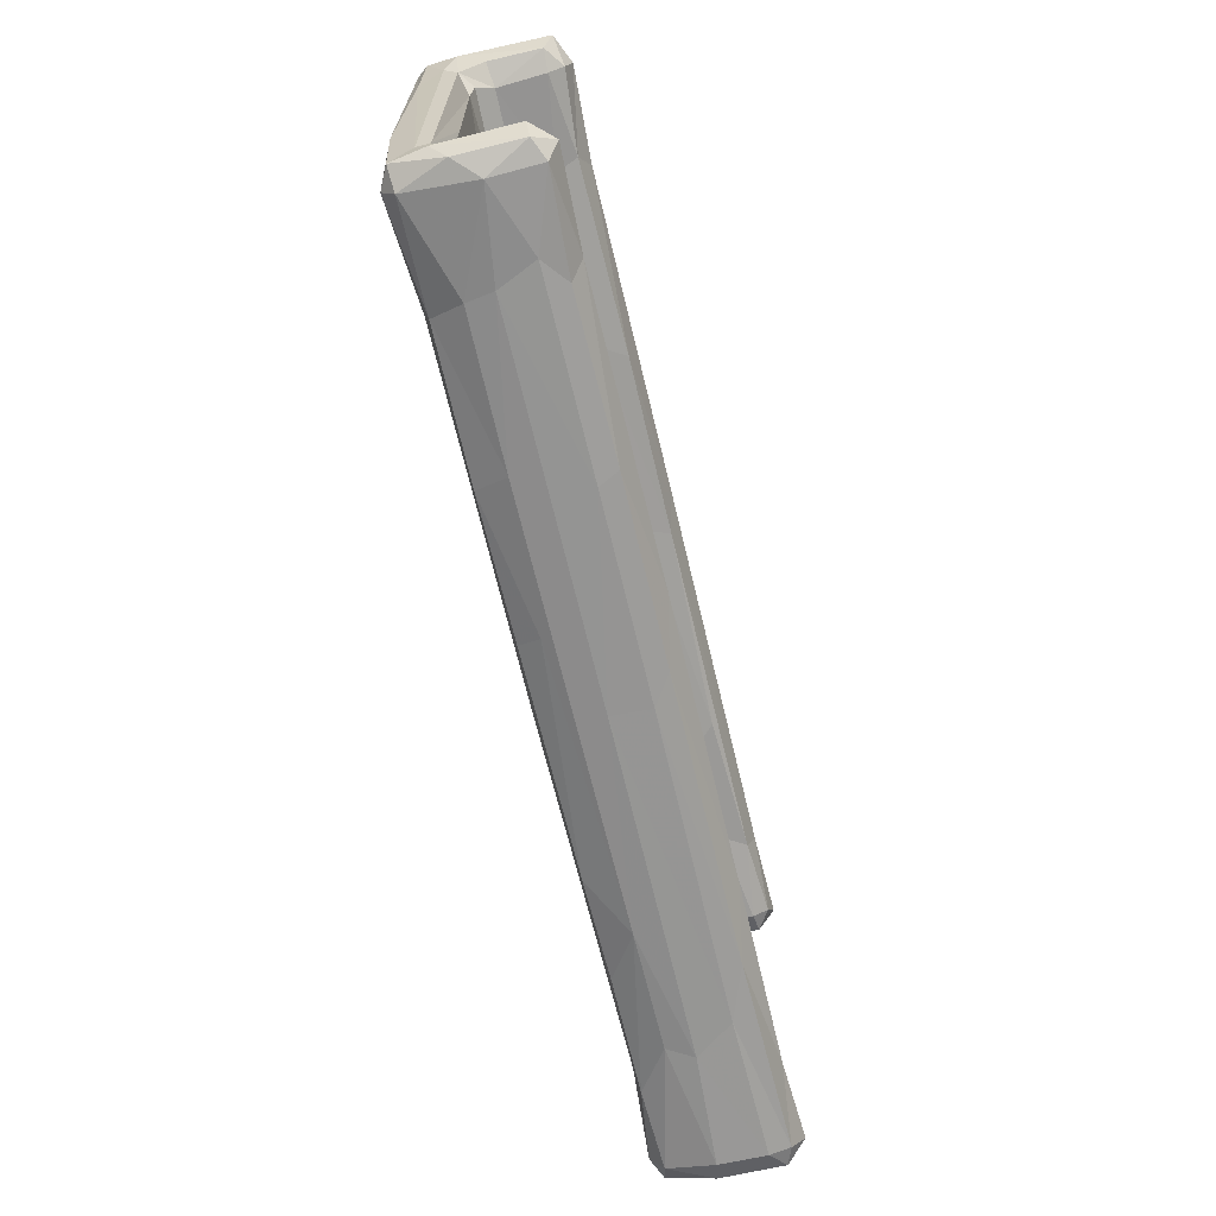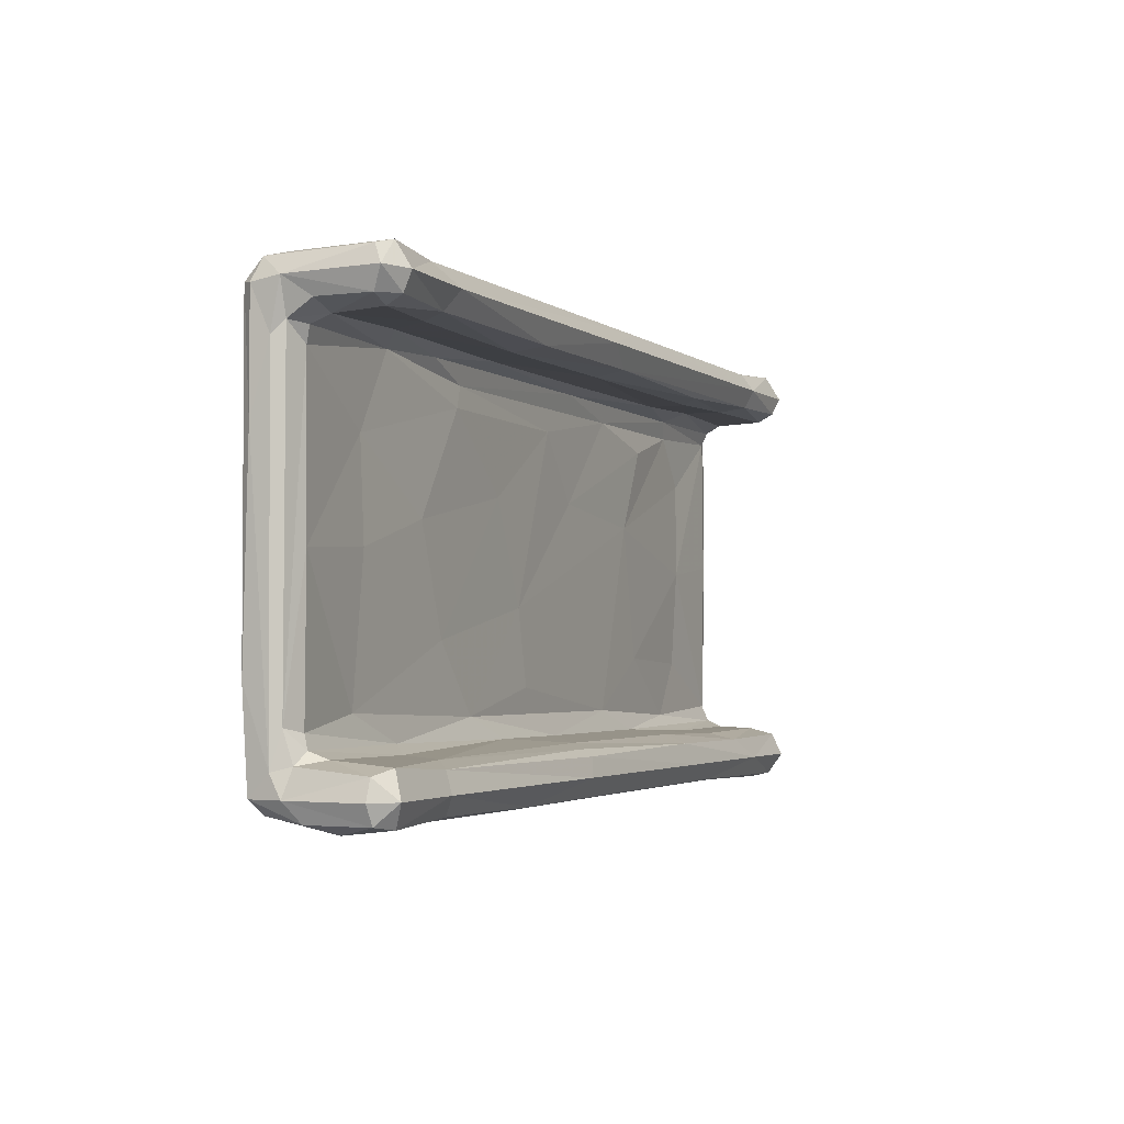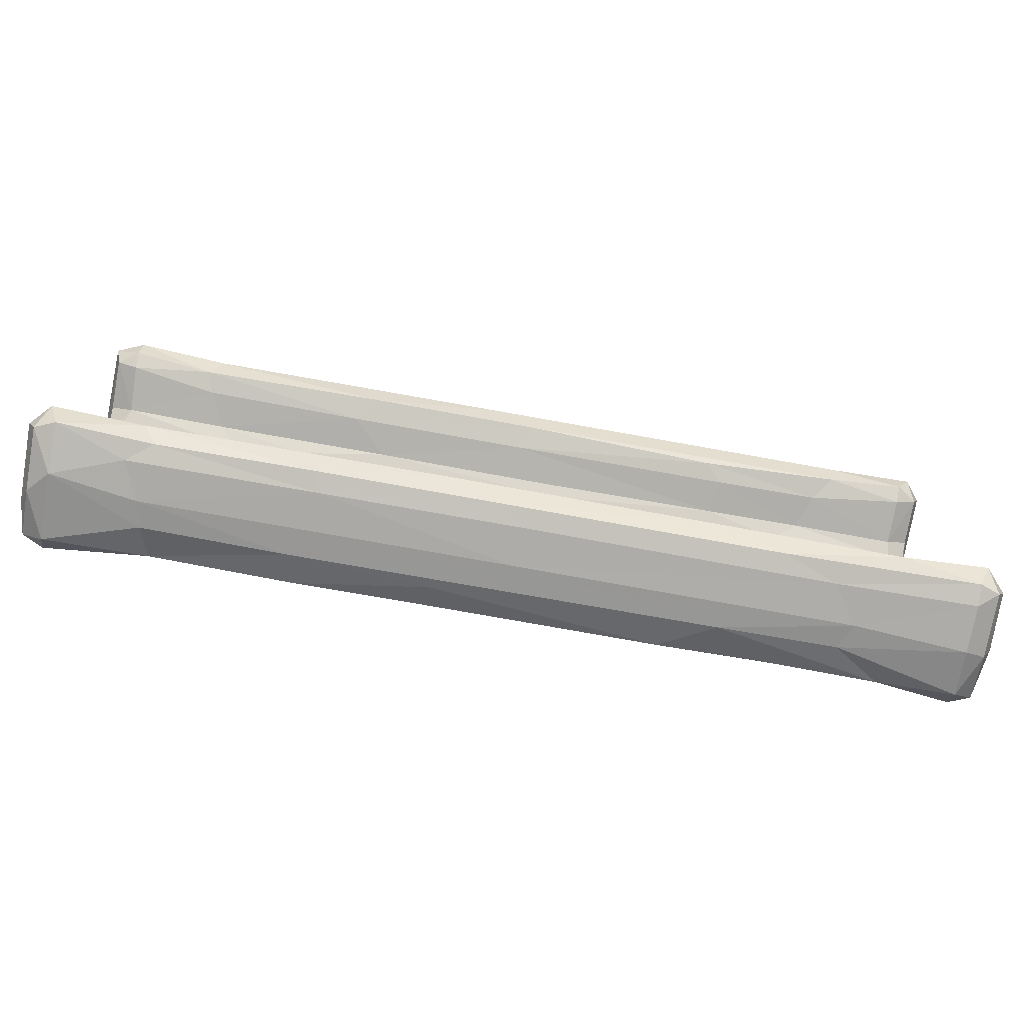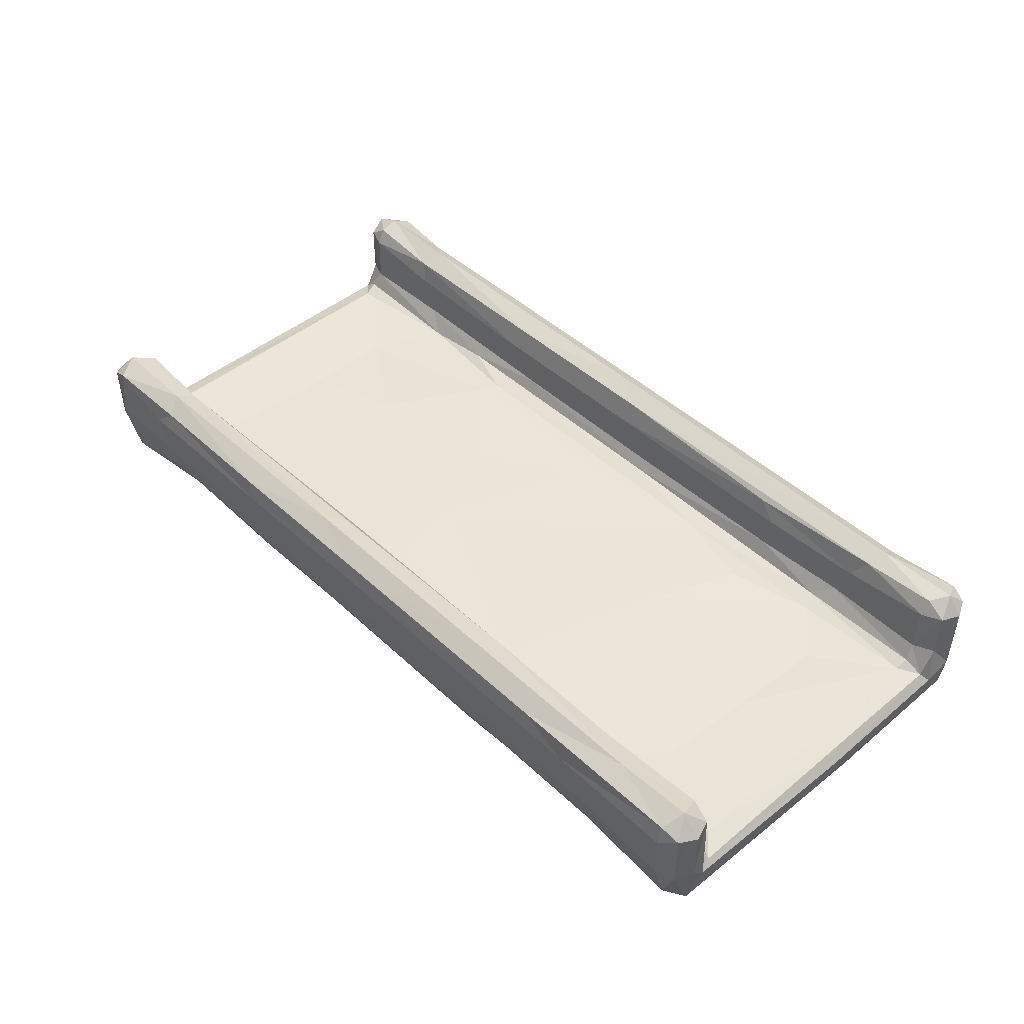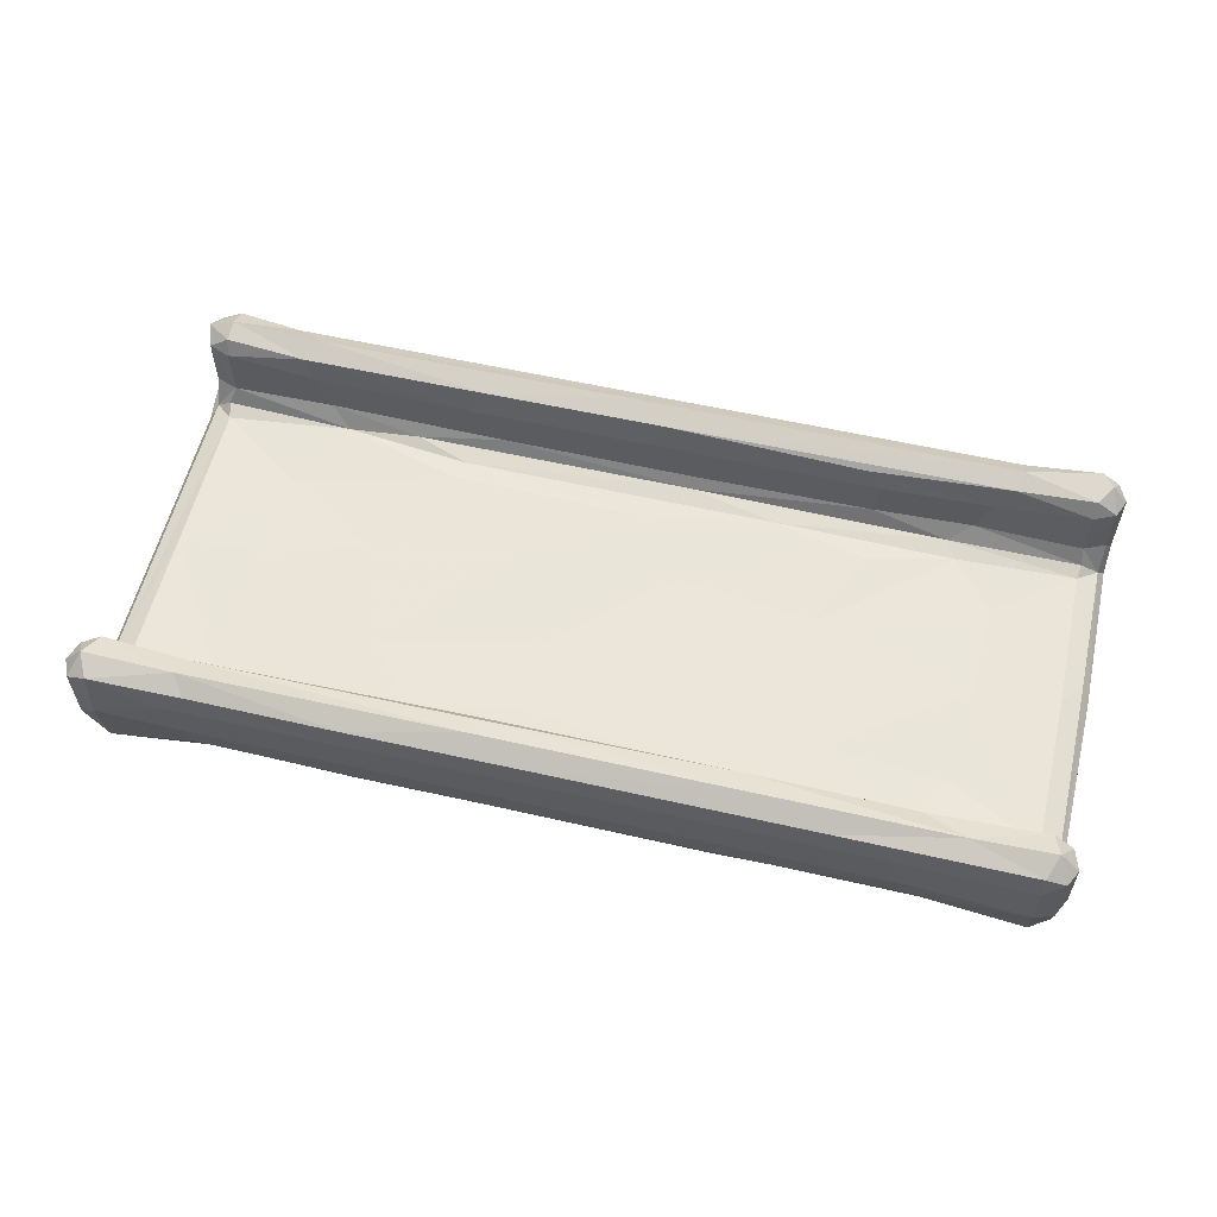
<metadata>
{"format":"obj","ext":"obj","renderer":"f3d","projection":"perspective","resolution":1024,"background":"white","views":[{"elev":-67.5,"azim":103.4,"up":"+Z"},{"elev":-2.6,"azim":114.2,"up":"+Z"},{"elev":-77.0,"azim":169.9,"up":"+Z"},{"elev":45.7,"azim":-133.3,"up":"+Y"},{"elev":57.3,"azim":-166.7,"up":"+Y"}]}
</metadata>
<code>
v -0.3548 -0.5978 -0.173
v -0.3689 -0.5634 -0.1767
v -0.3532 -0.5605 -0.1827
v -0.3706 -0.6014 -0.1612
v -0.3542 -0.6087 -0.1592
v -0.3724 -0.5818 -0.1457
v -0.3764 -0.5604 -0.1626
v -0.3687 -0.5768 -0.1358
v -0.3539 -0.5656 -0.1326
v -0.3519 -0.5525 -0.1378
v -0.3532 -0.5713 -0.1194
v -0.256 -0.5755 -0.1764
v -0.2653 -0.5553 -0.1805
v -0.2941 -0.6007 -0.1654
v -0.2869 -0.6044 -0.1462
v -0.301 -0.6078 -0.1094
v -0.2464 -0.5708 -0.125
v -0.2019 -0.6002 -0.1638
v -0.1631 -0.5758 -0.1772
v -0.2544 -0.5521 -0.1386
v -0.1533 -0.561 -0.1346
v -0.3537 -0.6124 0.001179
v -0.3756 -0.584 0.01446
v -0.3752 -0.5987 0.03209
v -0.369 -0.6075 0.03845
v -0.369 -0.5747 0.02288
v -0.3539 -0.5699 0.007881
v -0.2801 -0.5728 -0.08029
v -0.2818 -0.6106 -0.01297
v -0.2869 -0.571 -0.001193
v -0.09446 -0.6088 -0.1137
v -0.1114 -0.5679 -0.118
v -0.1211 -0.6008 -0.1659
v 0.00147 -0.6059 -0.1457
v -0.0007969 -0.5546 -0.1803
v 0.1697 -0.5768 -0.1768
v 0.05854 -0.5841 -0.1734
v -0.002312 -0.5608 -0.1347
v 0.05349 -0.6012 -0.164
v -0.1406 -0.6105 -0.07647
v -0.182 -0.569 -0.07562
v -0.1576 -0.5678 0.03342
v 0.03821 -0.5669 -0.09738
v 0.04816 -0.5685 -0.03775
v 0.0009635 -0.6118 0.02966
v -0.04489 -0.5686 0.04693
v 0.1638 -0.6094 -0.102
v 0.09391 -0.5582 -0.134
v 0.1308 -0.5671 -0.1171
v 0.162 -0.6012 -0.1656
v 0.2858 -0.5548 -0.1801
v 0.2818 -0.5756 -0.1763
v 0.2701 -0.6059 -0.1381
v 0.239 -0.5675 -0.1324
v 0.2578 -0.553 -0.1389
v 0.2742 -0.6 -0.1641
v 0.2895 -0.5731 -0.1111
v 0.1157 -0.6114 -0.03887
v 0.08444 -0.5681 0.04308
v 0.1728 -0.5688 -0.06276
v 0.2889 -0.61 -0.04771
v 0.2842 -0.6104 0.04147
v 0.2026 -0.5687 0.02004
v 0.2794 -0.5707 -0.002543
v 0.3543 -0.5984 -0.1736
v 0.353 -0.5444 -0.1843
v 0.357 -0.5658 -0.1324
v 0.353 -0.5706 -0.1217
v 0.3547 -0.6085 -0.1606
v 0.352 -0.5529 -0.138
v 0.3689 -0.5621 -0.1771
v 0.3709 -0.6004 -0.1623
v 0.3752 -0.5738 -0.1622
v 0.3733 -0.5836 -0.1454
v 0.3688 -0.5688 -0.1417
v 0.3726 -0.6039 -0.08955
v 0.369 -0.5766 -0.1182
v 0.3541 -0.6124 -0.04221
v 0.3528 -0.5698 -0.00618
v 0.3535 -0.5702 0.1203
v 0.3748 -0.5985 0.07091
v 0.3691 -0.6063 0.1595
v -0.369 -0.5127 -0.1769
v -0.3536 -0.5233 -0.1827
v -0.3533 -0.5069 -0.1791
v -0.376 -0.5146 -0.1626
v -0.3705 -0.5137 -0.1464
v -0.3602 -0.497 -0.1622
v -0.3548 -0.5042 -0.1442
v -0.354 -0.5244 -0.1391
v -0.2439 -0.5254 -0.1803
v -0.2022 -0.5096 -0.1773
v -0.2958 -0.5001 -0.1625
v -0.2626 -0.5072 -0.1459
v -0.244 -0.5254 -0.1403
v -0.1506 -0.4994 -0.1624
v -0.137 -0.5053 -0.145
v -0.1455 -0.5249 -0.138
v -0.002518 -0.5241 -0.1804
v 0.01938 -0.5091 -0.1774
v 0.05765 -0.5037 -0.1474
v 0.04538 -0.5242 -0.1381
v 0.06736 -0.4991 -0.1623
v 0.06587 -0.5103 -0.1419
v 0.1518 -0.5244 -0.181
v 0.1588 -0.5088 -0.178
v 0.2791 -0.5101 -0.1768
v 0.2849 -0.5071 -0.1462
v 0.2616 -0.5235 -0.1411
v 0.2893 -0.5004 -0.1623
v 0.2989 -0.5252 -0.1805
v 0.3532 -0.5057 -0.1797
v 0.3611 -0.4978 -0.1621
v 0.3538 -0.5061 -0.1419
v 0.3693 -0.5129 -0.1771
v 0.3761 -0.5141 -0.1623
v 0.3706 -0.5138 -0.1466
v -0.3527 -0.5705 0.1218
v -0.3741 -0.599 0.1587
v -0.3688 -0.606 0.1616
v -0.3744 -0.5841 0.1419
v -0.3688 -0.5756 0.135
v -0.2898 -0.5725 0.07795
v -0.2897 -0.6091 0.1612
v -0.256 -0.5709 0.1183
v -0.3542 -0.6118 0.1619
v -0.3542 -0.5663 0.1323
v -0.3699 -0.5528 0.1466
v -0.3524 -0.5532 0.1391
v -0.376 -0.574 0.1624
v -0.3686 -0.5932 0.1756
v -0.3545 -0.5969 0.1797
v -0.3549 -0.5084 0.1816
v -0.2467 -0.5673 0.1327
v -0.2652 -0.5535 0.1417
v -0.2584 -0.5989 0.1737
v -0.113 -0.61 0.1464
v -0.2573 -0.5871 0.177
v -0.2765 -0.5253 0.1788
v -0.1856 -0.5664 0.0995
v -0.1105 -0.5676 0.118
v -0.001206 -0.5671 0.1
v 0.07889 -0.6098 0.1478
v 0.1484 -0.5671 0.1183
v -0.1844 -0.5534 0.1386
v -0.03792 -0.564 0.1328
v -0.03603 -0.5546 0.1383
v -0.01217 -0.6085 0.1623
v -0.05649 -0.5989 0.1742
v -0.01799 -0.5872 0.1776
v 0.01886 -0.5238 0.1795
v 0.1548 -0.566 0.1017
v 0.2587 -0.6095 0.1487
v 0.2819 -0.5724 0.07236
v 0.2515 -0.5696 0.1312
v 0.1203 -0.5538 0.1383
v 0.1922 -0.564 0.133
v 0.2449 -0.5989 0.1741
v 0.2661 -0.6082 0.1622
v 0.2746 -0.5863 0.1769
v 0.2685 -0.5544 0.141
v 0.3539 -0.6112 0.1616
v 0.3744 -0.5839 0.1249
v 0.3691 -0.5756 0.1348
v 0.3566 -0.599 0.1775
v 0.3518 -0.5531 0.1391
v 0.3566 -0.5662 0.1325
v 0.3529 -0.5835 0.1802
v 0.2988 -0.5246 0.1794
v 0.3755 -0.5981 0.1582
v 0.3764 -0.5758 0.1615
v 0.3703 -0.5556 0.1471
v 0.3682 -0.5929 0.1754
v -0.3701 -0.5132 0.147
v -0.3529 -0.5151 0.1407
v -0.3537 -0.5022 0.1476
v -0.3762 -0.5144 0.1627
v -0.3689 -0.5126 0.1768
v -0.3636 -0.4986 0.1622
v -0.276 -0.5251 0.1424
v -0.2902 -0.5062 0.1471
v -0.2941 -0.4998 0.1624
v -0.2943 -0.5104 0.177
v -0.1745 -0.5103 0.1428
v -0.03882 -0.5102 0.1772
v -0.189 -0.5253 0.1393
v -0.01012 -0.5064 0.146
v -0.0007595 -0.5257 0.1401
v 0.02158 -0.4996 0.1624
v 0.1355 -0.5059 0.1452
v 0.1493 -0.5253 0.1395
v 0.2889 -0.5077 0.1464
v 0.2775 -0.5002 0.1625
v 0.3011 -0.5102 0.1771
v 0.2823 -0.525 0.1423
v 0.3533 -0.514 0.1408
v 0.3539 -0.5016 0.1476
v 0.3526 -0.4961 0.1626
v 0.3539 -0.5077 0.1818
v 0.3701 -0.5131 0.1469
v 0.375 -0.5057 0.1631
v 0.3693 -0.5131 0.1776
f 1 2 3
f 4 1 5
f 7 2 4
f 2 1 4
f 6 7 4
f 10 6 8
f 10 8 9
f 8 11 9
f 12 1 3
f 13 12 3
f 5 1 14
f 5 14 15
f 12 14 1
f 5 15 16
f 9 11 17
f 19 14 12
f 14 18 15
f 20 10 9
f 21 20 9
f 21 9 17
f 4 5 22
f 4 23 6
f 23 4 24
f 8 6 23
f 24 4 25
f 25 4 22
f 23 26 8
f 11 8 26
f 26 27 11
f 5 16 22
f 17 11 28
f 22 16 29
f 30 28 11
f 30 11 27
f 19 12 13
f 19 18 14
f 16 15 31
f 17 32 21
f 33 18 19
f 15 18 33
f 15 33 34
f 31 15 34
f 35 19 13
f 37 33 19
f 38 21 32
f 34 33 39
f 19 36 37
f 16 31 40
f 41 17 28
f 41 32 17
f 29 16 40
f 41 28 30
f 41 30 42
f 44 43 32
f 44 32 42
f 41 42 32
f 36 19 35
f 37 39 33
f 47 31 34
f 49 48 38
f 49 38 32
f 50 39 37
f 34 39 50
f 35 51 36
f 51 52 36
f 36 50 37
f 34 50 53
f 54 48 49
f 55 48 54
f 36 56 50
f 36 52 56
f 53 47 34
f 57 54 49
f 47 40 31
f 49 32 43
f 40 47 58
f 49 43 44
f 45 40 58
f 44 60 49
f 57 49 60
f 62 58 47
f 61 62 47
f 64 60 63
f 52 66 65
f 66 52 51
f 50 56 53
f 67 55 54
f 68 54 57
f 54 68 67
f 65 56 52
f 53 56 69
f 69 56 65
f 67 70 55
f 65 66 71
f 69 65 72
f 72 73 74
f 71 72 65
f 72 71 73
f 75 74 73
f 69 72 76
f 67 75 70
f 77 75 67
f 77 67 68
f 74 75 77
f 47 53 61
f 53 69 61
f 61 69 78
f 57 79 68
f 64 57 60
f 79 57 64
f 62 61 78
f 76 78 69
f 76 72 74
f 77 68 79
f 74 81 76
f 78 76 82
f 81 82 76
f 77 79 80
f 83 84 3
f 83 3 2
f 83 85 84
f 7 83 2
f 7 86 83
f 87 86 7
f 87 7 6
f 88 83 86
f 85 83 88
f 86 87 88
f 87 89 88
f 87 6 10
f 87 10 90
f 87 90 89
f 84 13 3
f 91 13 84
f 91 84 85
f 85 92 91
f 93 85 88
f 89 94 93
f 93 88 89
f 92 85 93
f 90 10 20
f 95 90 20
f 89 90 94
f 94 90 95
f 91 35 13
f 93 96 92
f 97 96 93
f 97 93 94
f 20 21 95
f 98 95 21
f 94 95 98
f 94 98 97
f 91 99 35
f 92 99 91
f 92 100 99
f 100 92 96
f 101 96 97
f 98 21 38
f 98 38 102
f 97 98 102
f 96 103 100
f 101 103 96
f 104 97 102
f 97 104 101
f 105 35 99
f 105 99 100
f 106 105 100
f 48 102 38
f 106 100 103
f 105 51 35
f 106 107 105
f 101 108 103
f 109 102 48
f 109 48 55
f 104 102 109
f 108 104 109
f 101 104 108
f 110 106 103
f 110 107 106
f 110 103 108
f 105 111 51
f 107 111 105
f 66 51 111
f 112 66 111
f 112 111 107
f 112 107 110
f 110 113 112
f 114 113 110
f 114 110 108
f 55 70 109
f 114 109 70
f 109 114 108
f 115 71 66
f 115 66 112
f 73 71 115
f 73 115 116
f 75 73 117
f 73 116 117
f 113 115 112
f 116 115 113
f 114 117 113
f 113 117 116
f 70 75 117
f 117 114 70
f 118 27 26
f 120 119 24
f 24 25 120
f 22 120 25
f 121 23 24
f 121 24 119
f 122 26 23
f 122 23 121
f 118 26 122
f 118 123 30
f 30 27 118
f 22 29 124
f 125 123 118
f 120 22 126
f 122 127 118
f 128 122 121
f 129 127 122
f 122 128 129
f 130 121 119
f 120 131 119
f 132 131 120
f 132 120 126
f 130 119 131
f 130 128 121
f 131 132 133
f 126 22 124
f 118 134 125
f 134 118 127
f 127 129 135
f 127 135 134
f 132 126 124
f 136 132 124
f 132 136 138
f 132 138 139
f 42 30 123
f 137 124 29
f 29 40 45
f 45 137 29
f 123 125 42
f 140 42 125
f 141 140 125
f 46 42 140
f 46 44 42
f 141 46 140
f 142 46 141
f 137 45 143
f 144 142 141
f 135 145 134
f 141 125 134
f 134 146 141
f 146 134 145
f 145 147 146
f 124 137 148
f 149 136 124
f 124 148 149
f 138 136 149
f 138 149 150
f 139 138 150
f 144 141 146
f 148 137 143
f 44 46 142
f 59 44 142
f 142 152 59
f 144 152 142
f 45 58 62
f 60 44 59
f 63 60 59
f 45 62 153
f 152 63 59
f 143 45 153
f 154 63 152
f 155 154 152
f 144 155 152
f 147 156 146
f 157 144 146
f 146 156 157
f 158 149 148
f 150 149 158
f 148 143 159
f 159 143 153
f 159 158 148
f 160 150 158
f 157 156 161
f 155 144 157
f 157 161 155
f 63 154 64
f 154 79 64
f 62 78 162
f 80 79 154
f 155 80 154
f 81 74 163
f 164 77 80
f 164 163 74
f 74 77 164
f 162 78 82
f 159 165 158
f 165 160 158
f 153 62 162
f 161 166 155
f 167 80 155
f 167 155 166
f 162 159 153
f 162 165 159
f 168 160 165
f 169 160 168
f 82 81 170
f 170 81 163
f 170 163 171
f 164 80 167
f 164 171 163
f 171 164 172
f 166 172 164
f 166 164 167
f 162 82 165
f 82 173 165
f 170 173 82
f 171 173 170
f 165 173 168
f 174 175 129
f 129 128 174
f 176 175 174
f 130 177 174
f 174 128 130
f 178 177 130
f 130 131 178
f 179 174 177
f 176 174 179
f 177 178 179
f 178 133 179
f 131 133 178
f 175 180 129
f 135 129 180
f 181 175 176
f 180 175 181
f 182 176 179
f 182 181 176
f 182 179 133
f 133 183 182
f 184 180 181
f 139 133 132
f 133 139 183
f 183 139 185
f 180 186 135
f 145 135 186
f 184 186 180
f 183 185 182
f 181 187 184
f 187 181 182
f 145 188 147
f 186 188 145
f 188 186 184
f 184 187 188
f 189 187 182
f 189 182 185
f 185 139 151
f 151 139 150
f 156 147 188
f 190 187 189
f 191 156 188
f 187 191 188
f 190 191 187
f 151 169 185
f 161 156 191
f 190 192 191
f 193 190 189
f 193 189 185
f 185 194 193
f 160 151 150
f 151 160 169
f 185 169 194
f 191 195 161
f 195 191 192
f 193 192 190
f 166 161 195
f 196 166 195
f 196 195 192
f 192 197 196
f 193 198 192
f 194 198 193
f 197 192 198
f 199 198 194
f 169 168 199
f 199 194 169
f 200 172 166
f 200 166 196
f 200 196 197
f 171 172 200
f 171 200 201
f 171 202 173
f 202 171 201
f 201 200 197
f 201 197 198
f 199 202 201
f 201 198 199
f 173 202 168
f 202 199 168

</code>
